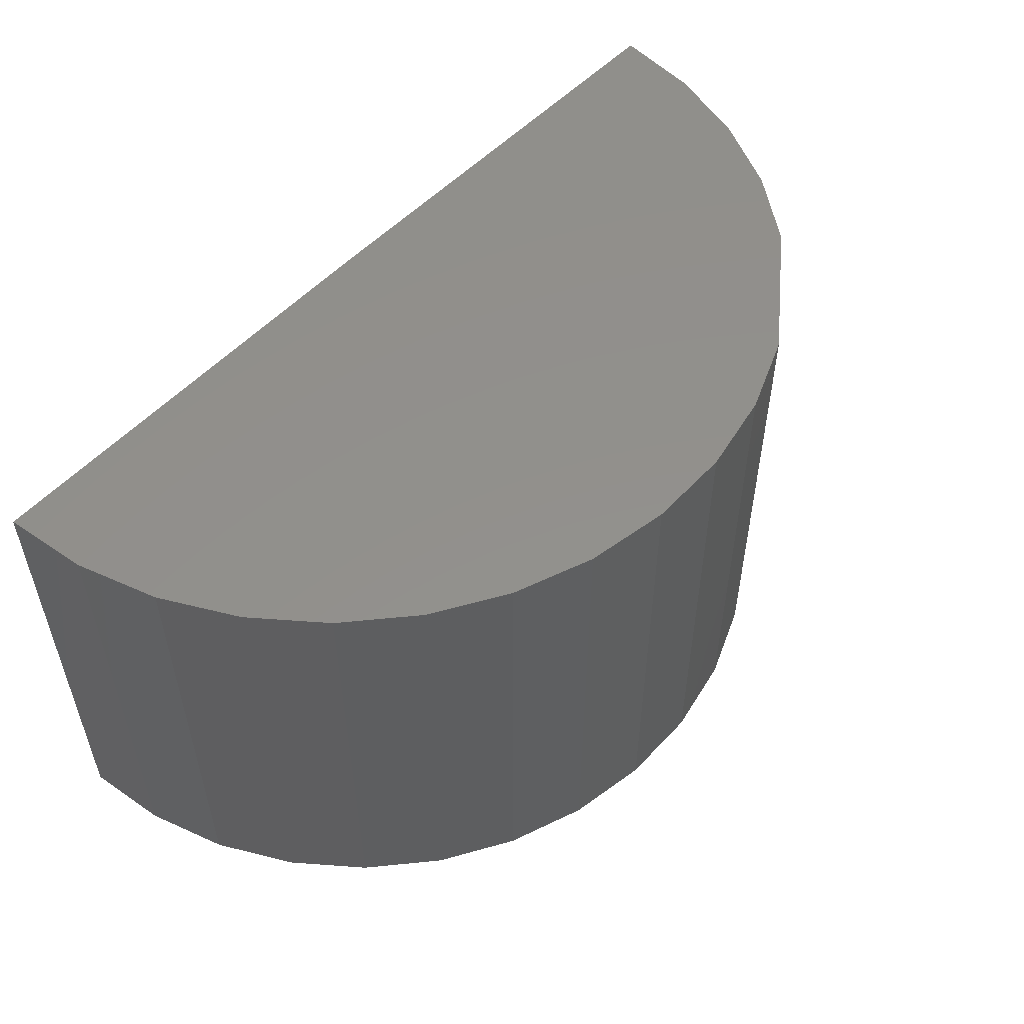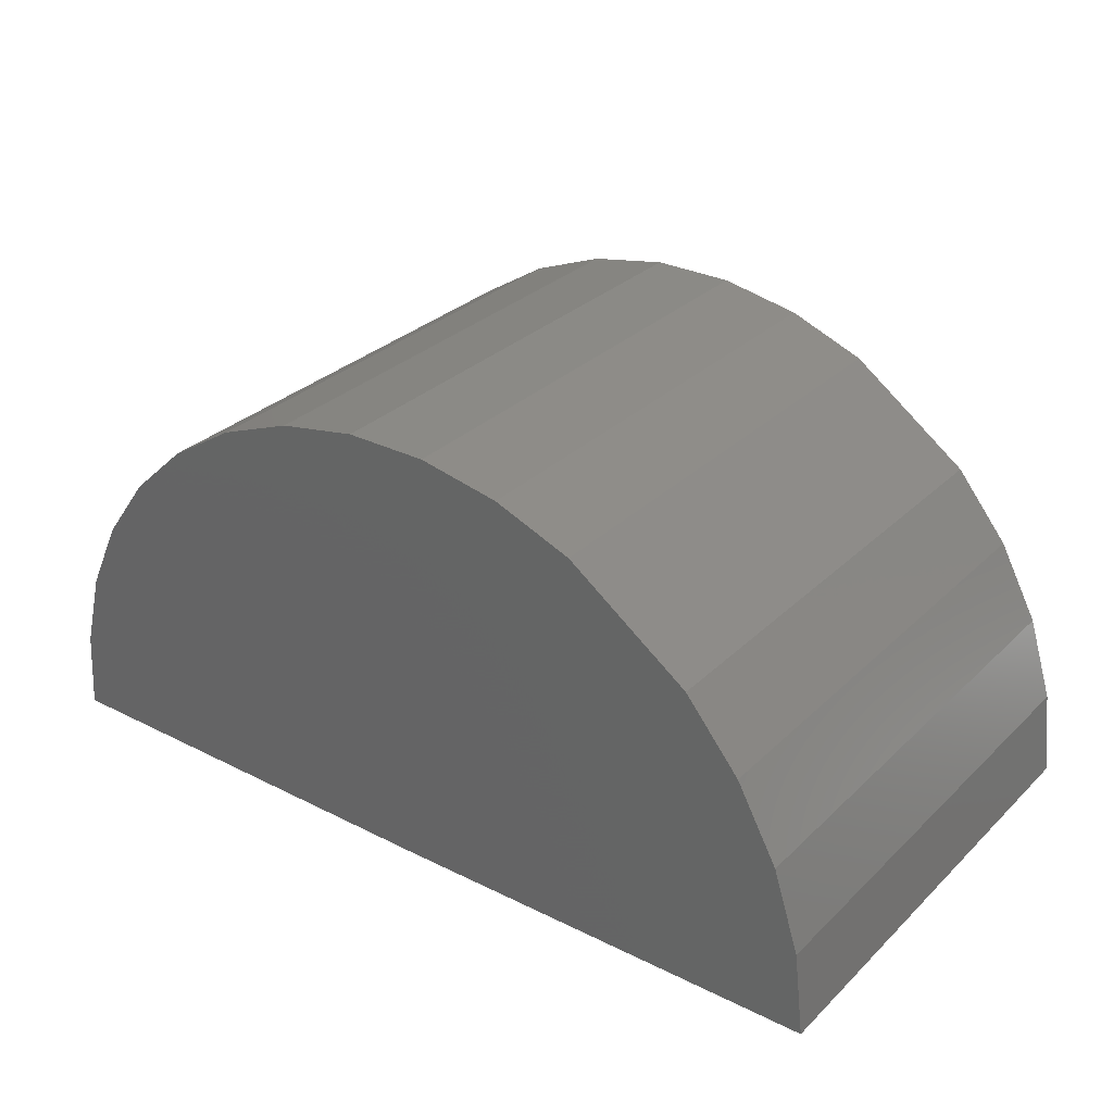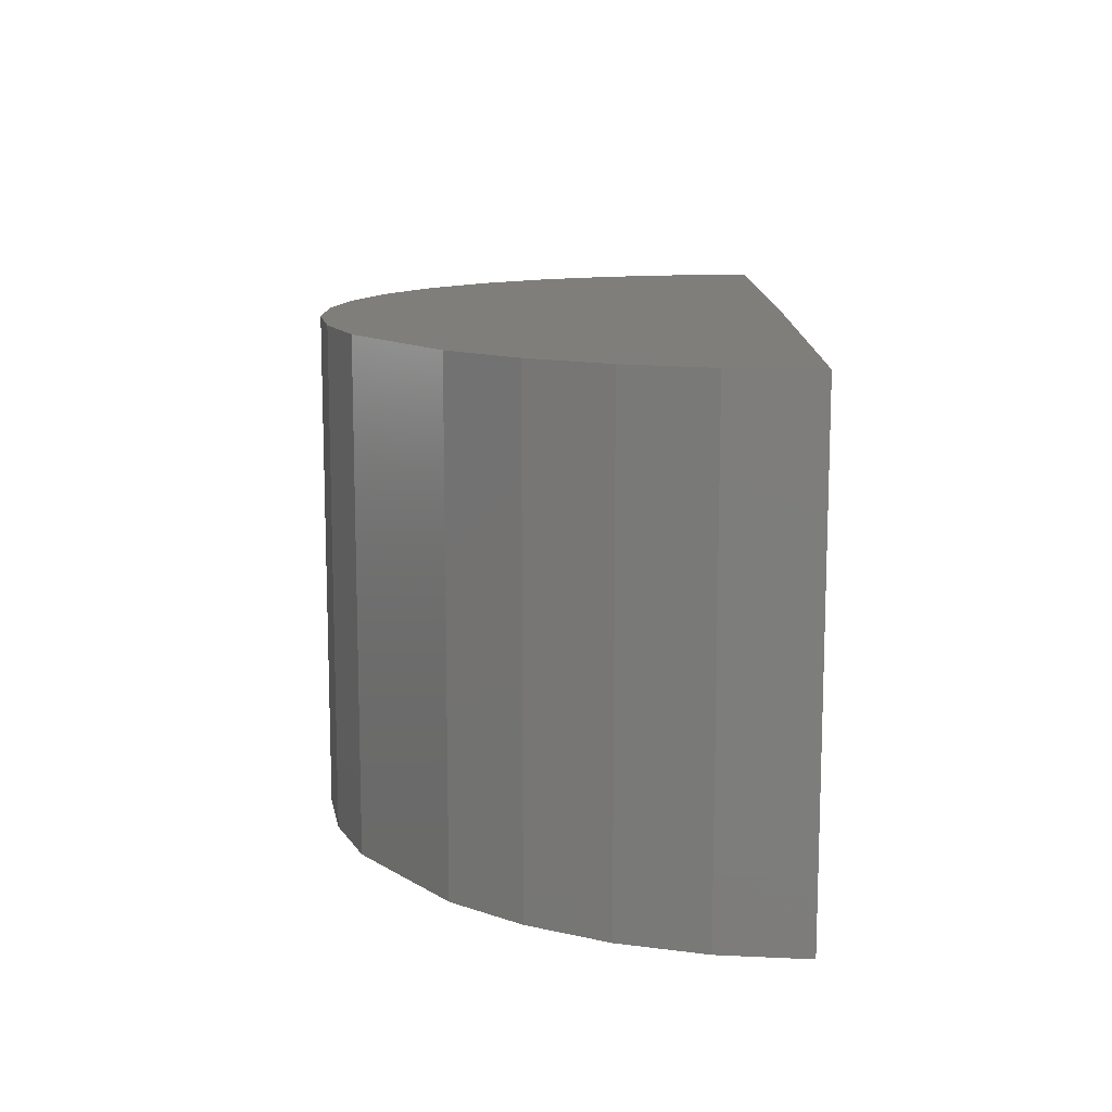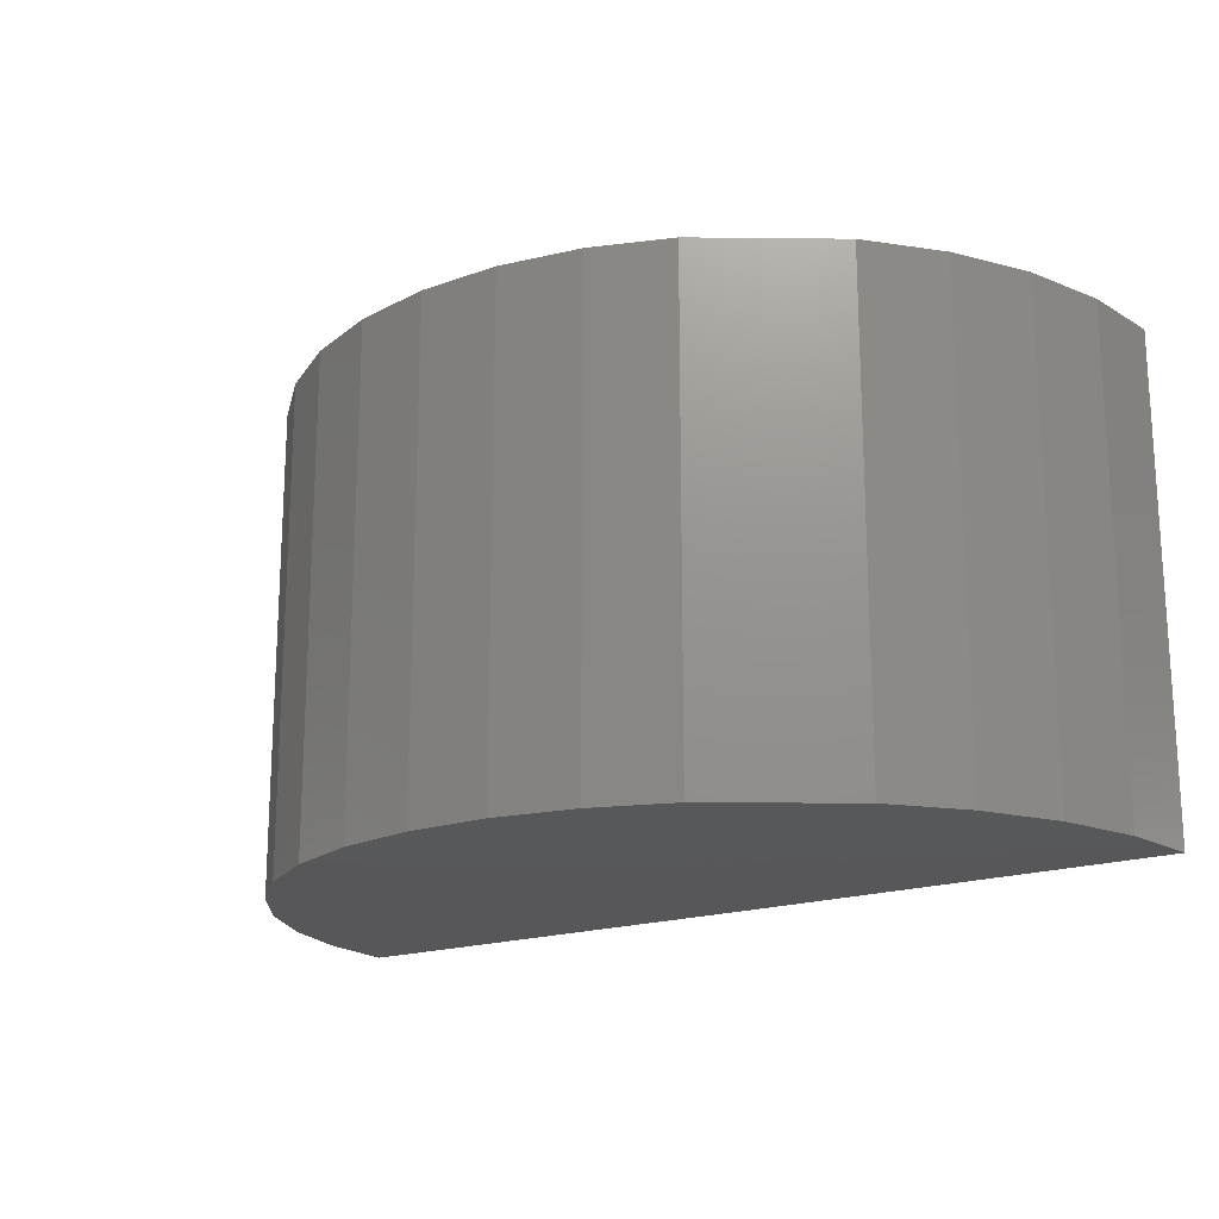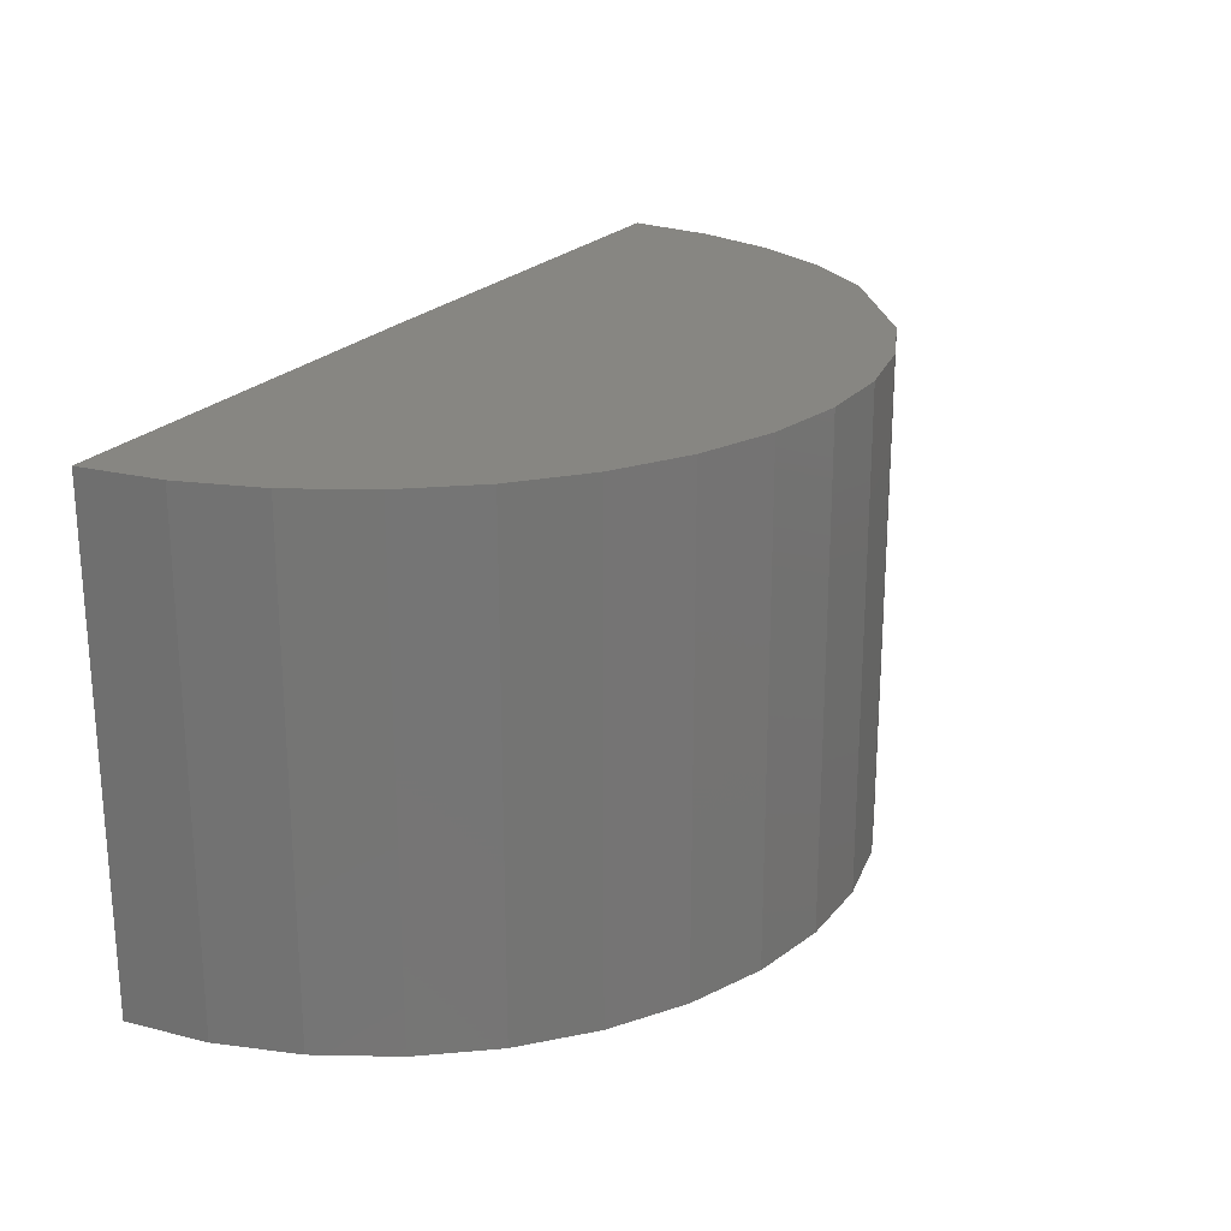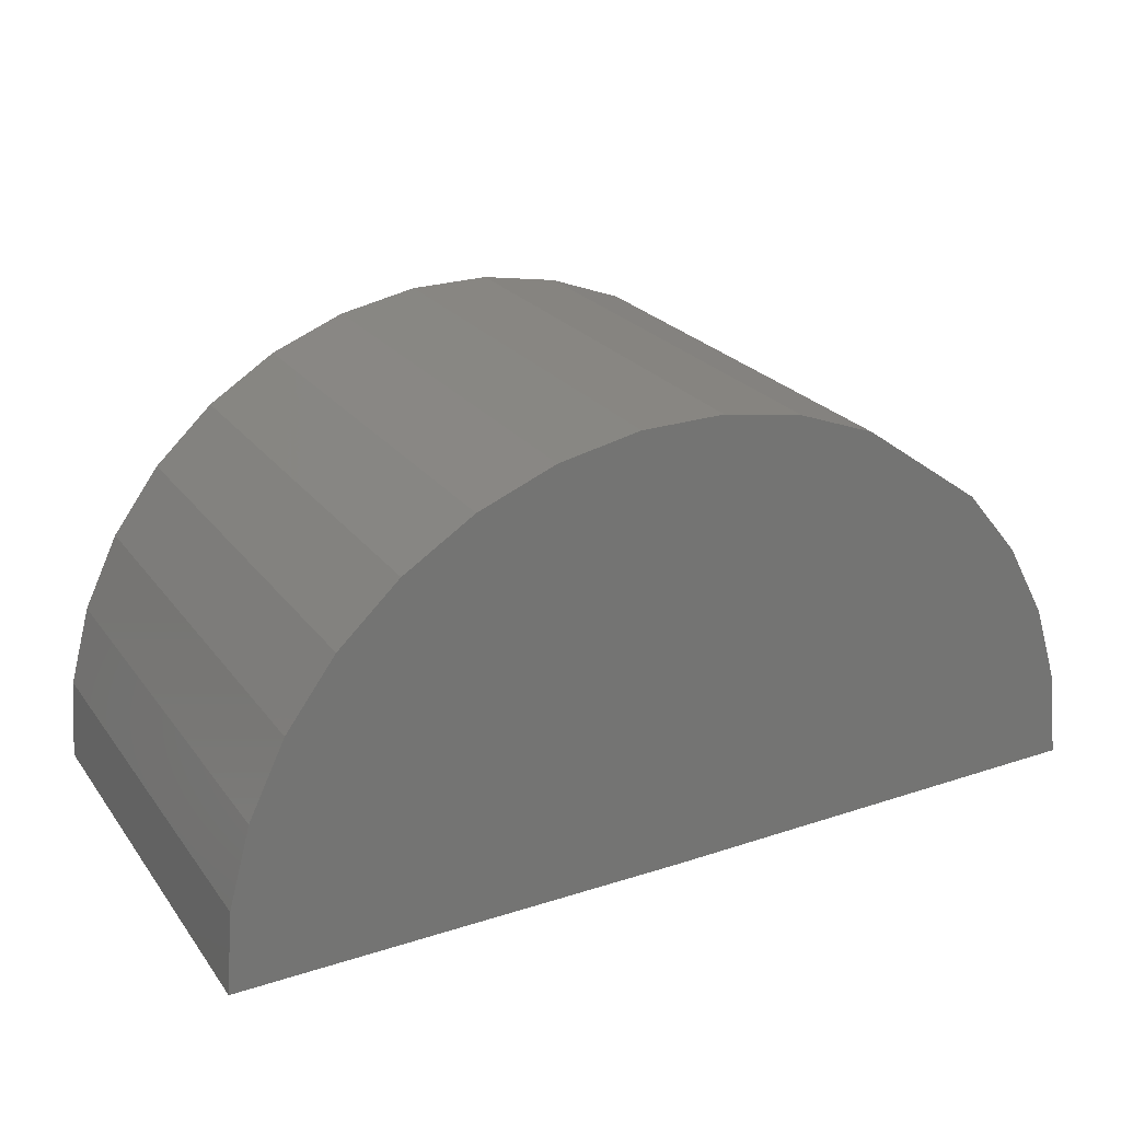
<metadata>
{"format":"stl","ext":"stl","renderer":"f3d","projection":"perspective","resolution":1024,"background":"white","views":[{"elev":53.5,"azim":-49.2,"up":"+Y"},{"elev":30.7,"azim":36.8,"up":"+Z"},{"elev":12.1,"azim":89.5,"up":"+Y"},{"elev":-18.2,"azim":34.2,"up":"+Y"},{"elev":22.6,"azim":-62.3,"up":"+Y"},{"elev":23.5,"azim":-27.3,"up":"+Z"}]}
</metadata>
<code>
# stl→obj: 36 verts, 68 faces
v 0.5929 0.1562 0.1112
v 0.5165 0.1562 0.1173
v 0.4984 0.1562 0.11
v 0.5746 0.1562 0.118
v 0.5553 0.1562 0.1214
v 0.5357 0.1562 0.1211
v 0.6217 0.1562 0.09081
v 0.4819 0.1562 0.09946
v 0.4676 0.1562 0.0861
v 0.456 0.1562 0.07034
v 0.6346 0.1562 0.07525
v 0.4424 0.1562 0.03382
v 0.4408 0.1562 0.01432
v 0.5469 0.1562 0.01562
v 0.6529 0.1562 0.01824
v 0.6505 0.1562 0.0383
v 0.6443 0.1562 0.05754
v 0.4475 0.1562 0.05271
v 0.4408 0.2714 0.01432
v 0.4424 0.2714 0.03382
v 0.4475 0.2714 0.05271
v 0.456 0.2714 0.07034
v 0.4676 0.2714 0.0861
v 0.4819 0.2714 0.09946
v 0.4984 0.2714 0.11
v 0.5165 0.2714 0.1173
v 0.5357 0.2714 0.1211
v 0.5553 0.2714 0.1214
v 0.5746 0.2714 0.118
v 0.5929 0.2714 0.1112
v 0.6217 0.2714 0.09081
v 0.6346 0.2714 0.07525
v 0.6443 0.2714 0.05754
v 0.6505 0.2714 0.0383
v 0.6529 0.2714 0.01824
v 0.5469 0.2714 0.01562
f 1 2 3
f 1 4 2
f 5 6 2
f 5 2 4
f 7 1 3
f 7 3 8
f 7 8 9
f 7 9 10
f 7 10 11
f 12 13 14
f 12 14 15
f 12 15 16
f 12 16 17
f 12 17 18
f 10 18 11
f 11 18 17
f 19 13 20
f 20 13 12
f 20 12 21
f 21 12 18
f 21 18 22
f 22 18 10
f 22 10 23
f 23 10 9
f 23 9 24
f 24 9 8
f 24 8 25
f 25 8 3
f 25 3 26
f 26 3 2
f 26 2 27
f 27 2 6
f 27 6 28
f 28 6 5
f 28 5 29
f 29 5 4
f 29 4 30
f 30 4 1
f 31 7 32
f 32 7 11
f 32 11 33
f 33 11 17
f 33 17 34
f 34 17 16
f 34 16 35
f 35 16 15
f 14 36 15
f 15 36 35
f 14 13 36
f 36 13 19
f 30 26 29
f 30 25 26
f 19 20 36
f 29 26 27
f 29 27 28
f 31 32 22
f 31 22 23
f 31 23 24
f 31 24 25
f 31 25 30
f 35 36 34
f 34 36 20
f 34 20 33
f 33 20 21
f 33 21 32
f 32 21 22
f 1 7 30
f 30 7 31

</code>
